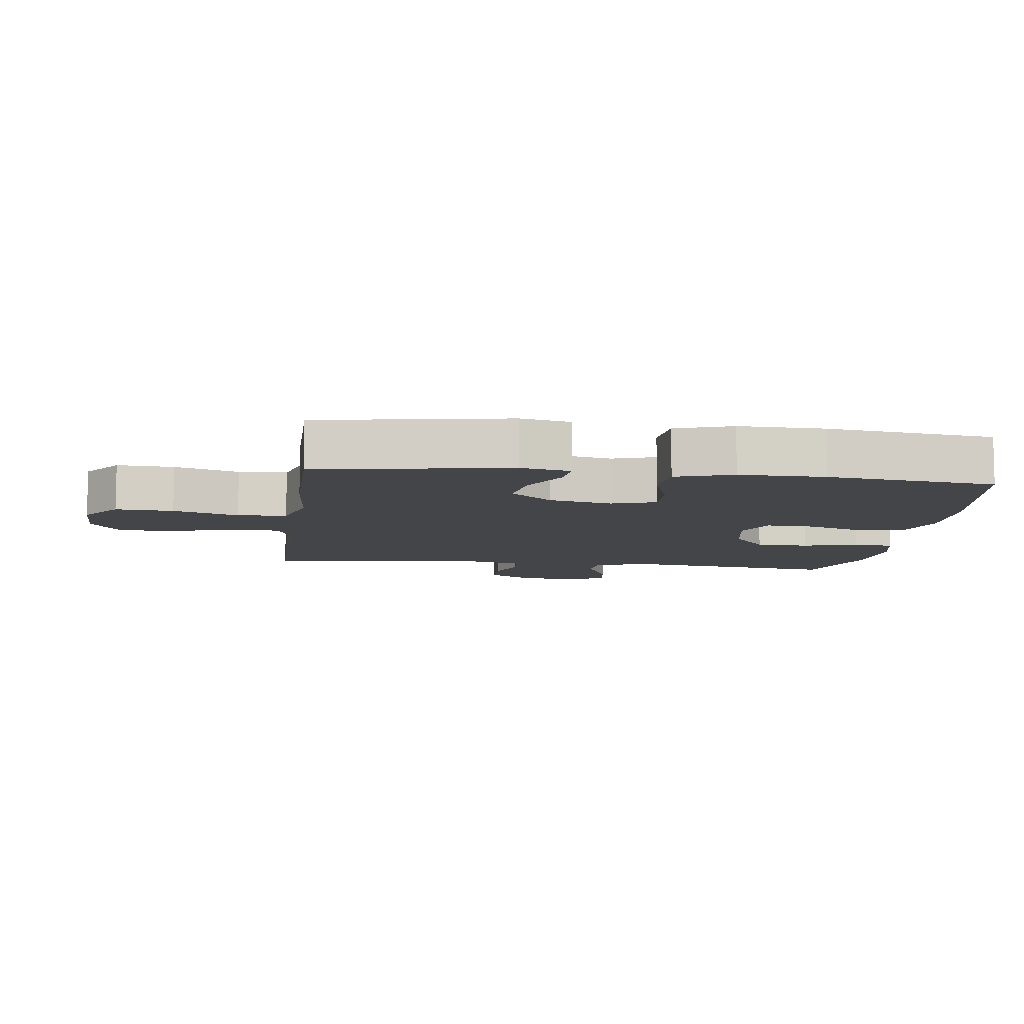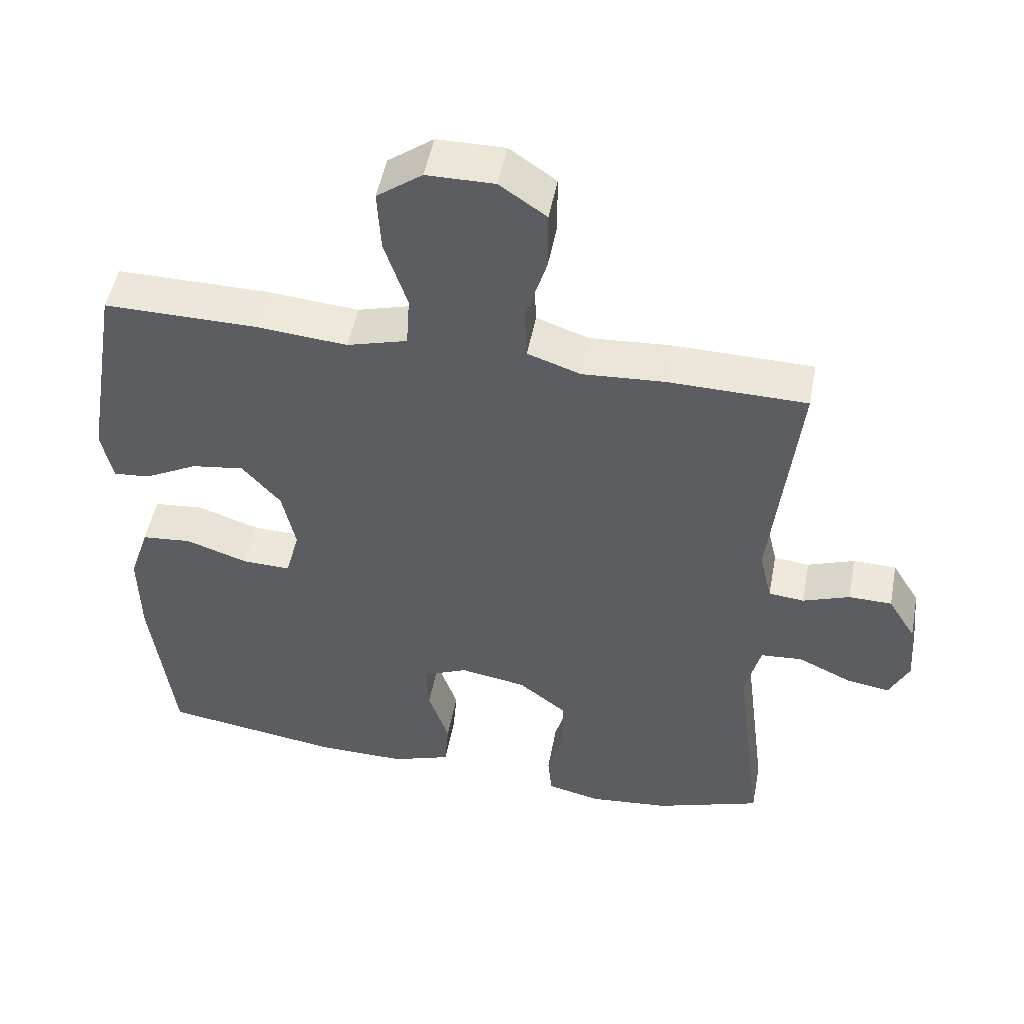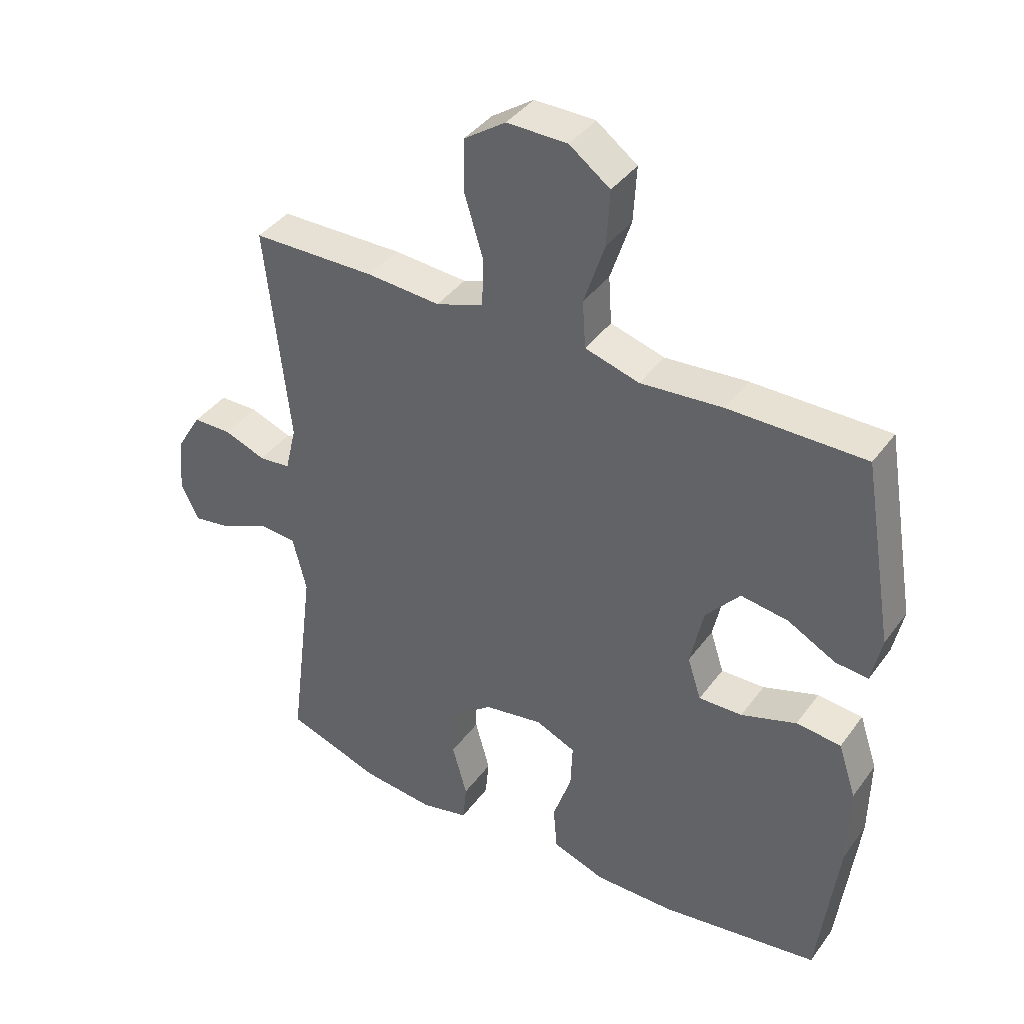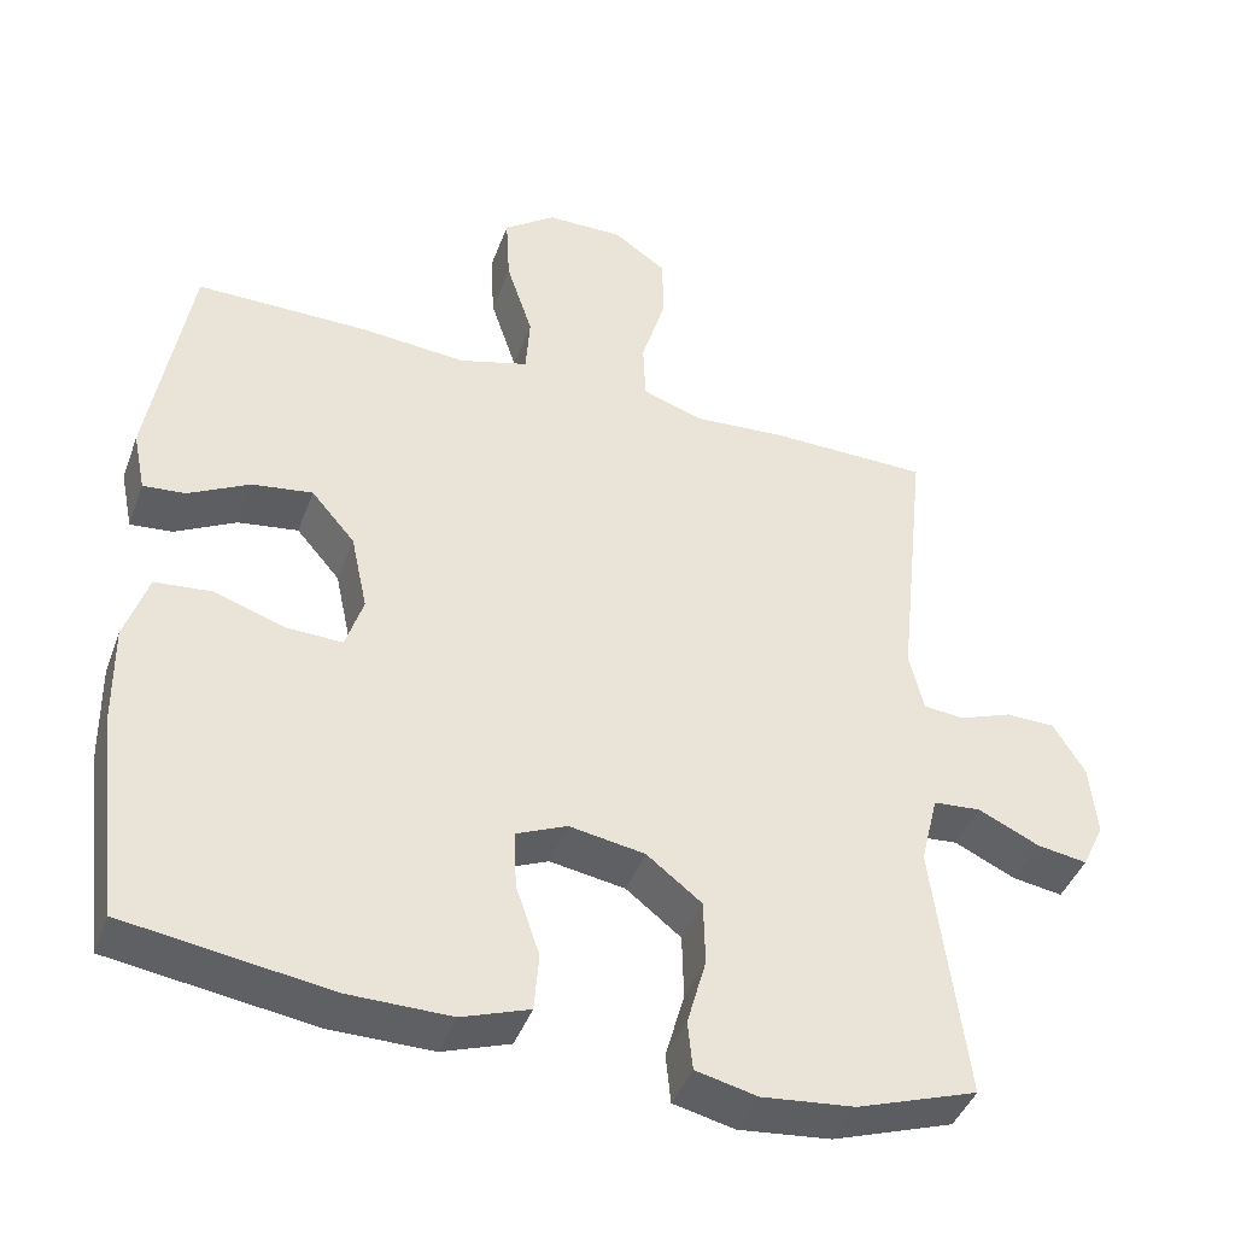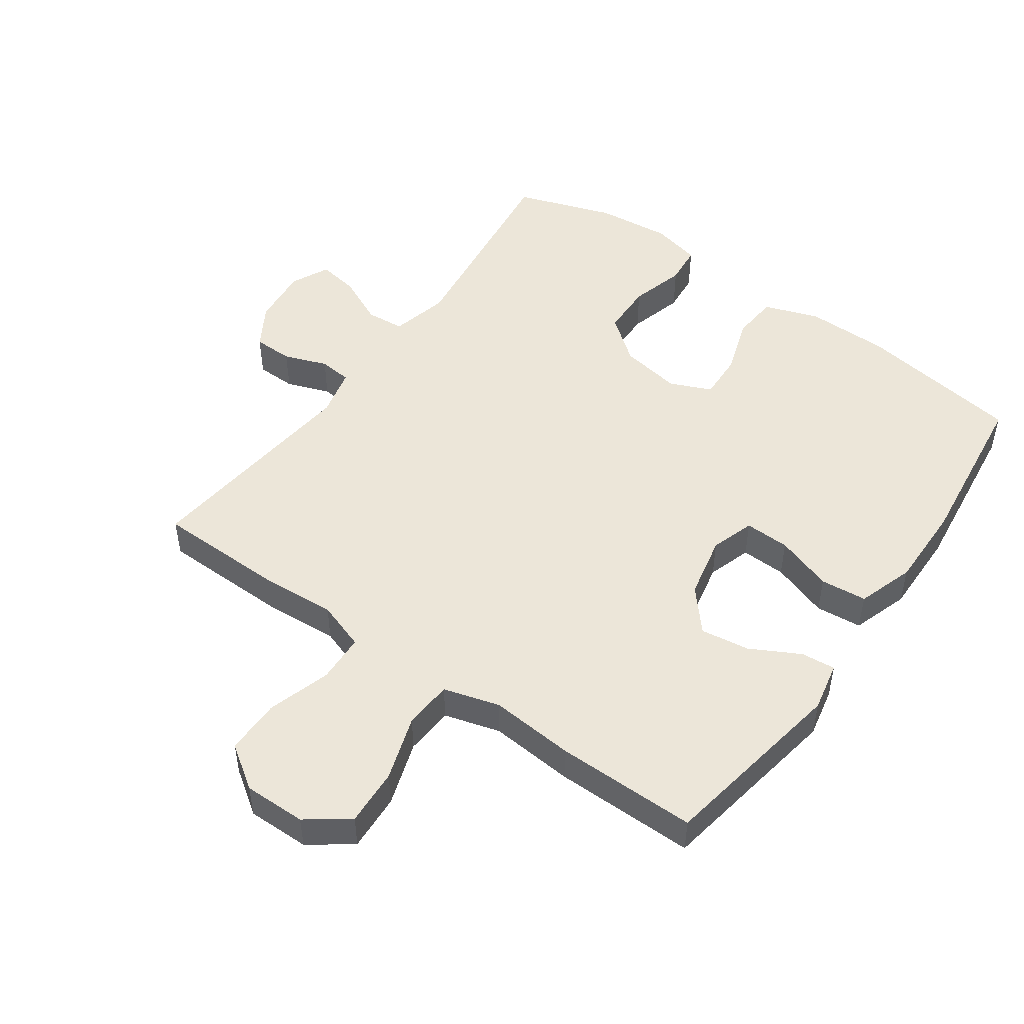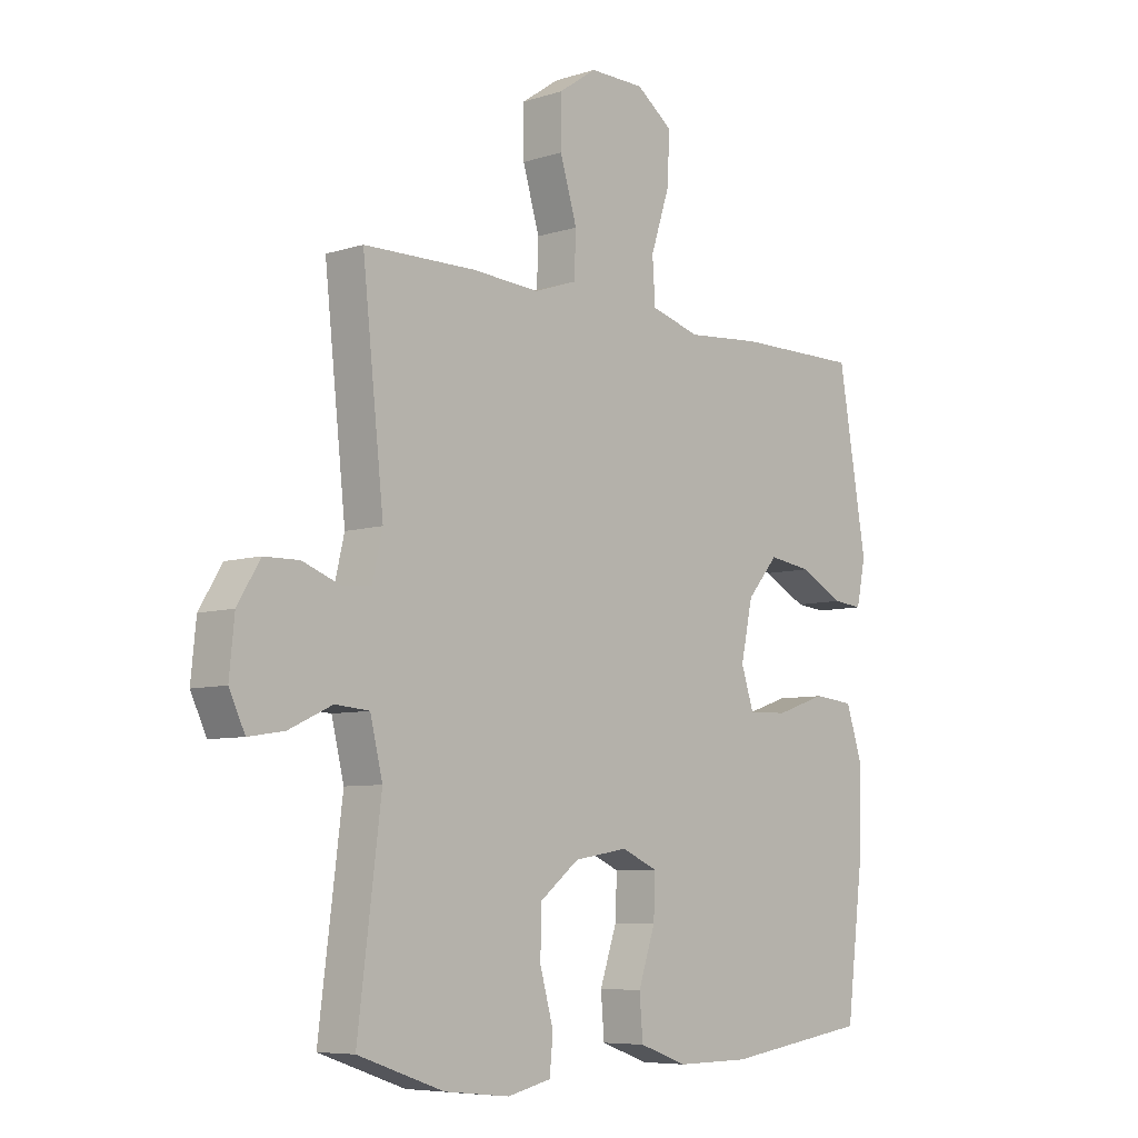
<metadata>
{"format":"obj","ext":"obj","renderer":"f3d","projection":"perspective","resolution":1024,"background":"white","views":[{"elev":-8.7,"azim":82.6,"up":"+Y"},{"elev":50.3,"azim":-169.2,"up":"+Z"},{"elev":39.7,"azim":32.5,"up":"+Z"},{"elev":-42.5,"azim":160.5,"up":"+Z"},{"elev":49.3,"azim":35.4,"up":"+Y"},{"elev":-7.1,"azim":-47.6,"up":"+Z"}]}
</metadata>
<code>
v 0.5 0.07 0.5
v 0.55 0.07 0.204
v 0.534 0.07 0.127
v 0.481 0.07 0.132
v 0.404 0.07 0.173
v 0.328 0.07 0.184
v 0.273 0.07 0.12
v 0.252 0.07 0.022
v 0.274 0.07 -0.046
v 0.344 0.07 -0.044
v 0.433 0.07 -0.014
v 0.505 0.07 -0.021
v 0.534 0.07 -0.109
v 0.532 0.07 -0.241
v 0.5 0.07 -0.5
v 0.244 0.07 -0.538
v 0.115 0.07 -0.539
v 0.03 0.07 -0.509
v 0.024 0.07 -0.436
v 0.054 0.07 -0.347
v 0.057 0.07 -0.274
v -0.007 0.07 -0.246
v -0.102 0.07 -0.262
v -0.171 0.07 -0.316
v -0.173 0.07 -0.398
v -0.149 0.07 -0.484
v -0.155 0.07 -0.546
v -0.232 0.07 -0.564
v -0.348 0.07 -0.552
v -0.5 0.07 -0.5
v -0.459 0.07 -0.174
v -0.481 0.07 -0.084
v -0.541 0.07 -0.079
v -0.618 0.07 -0.115
v -0.681 0.07 -0.125
v -0.709 0.07 -0.066
v -0.7 0.07 0.025
v -0.66 0.07 0.091
v -0.598 0.07 0.092
v -0.531 0.07 0.067
v -0.48 0.07 0.072
v -0.462 0.07 0.148
v -0.5 0.07 0.5
v -0.301 0.07 0.503
v -0.183 0.07 0.495
v -0.107 0.07 0.521
v -0.104 0.07 0.597
v -0.134 0.07 0.696
v -0.134 0.07 0.782
v -0.067 0.07 0.828
v 0.03 0.07 0.827
v 0.095 0.07 0.779
v 0.09 0.07 0.69
v 0.057 0.07 0.589
v 0.062 0.07 0.513
v 0.149 0.07 0.488
v 0.281 0.07 0.499
v 0.5 0 0.5
v 0.55 0 0.204
v 0.534 0 0.127
v 0.481 0 0.132
v 0.404 0 0.173
v 0.328 0 0.184
v 0.273 0 0.12
v 0.252 0 0.022
v 0.274 0 -0.046
v 0.344 0 -0.044
v 0.433 0 -0.014
v 0.505 0 -0.021
v 0.534 0 -0.109
v 0.532 0 -0.241
v 0.5 0 -0.5
v 0.244 0 -0.538
v 0.115 0 -0.539
v 0.03 0 -0.509
v 0.024 0 -0.436
v 0.054 0 -0.347
v 0.057 0 -0.274
v -0.007 0 -0.246
v -0.102 0 -0.262
v -0.171 0 -0.316
v -0.173 0 -0.398
v -0.149 0 -0.484
v -0.155 0 -0.546
v -0.232 0 -0.564
v -0.348 0 -0.552
v -0.5 0 -0.5
v -0.459 0 -0.174
v -0.481 0 -0.084
v -0.541 0 -0.079
v -0.618 0 -0.115
v -0.681 0 -0.125
v -0.709 0 -0.066
v -0.7 0 0.025
v -0.66 0 0.091
v -0.598 0 0.092
v -0.531 0 0.067
v -0.48 0 0.072
v -0.462 0 0.148
v -0.5 0 0.5
v -0.301 0 0.503
v -0.183 0 0.495
v -0.107 0 0.521
v -0.104 0 0.597
v -0.134 0 0.696
v -0.134 0 0.782
v -0.067 0 0.828
v 0.03 0 0.827
v 0.095 0 0.779
v 0.09 0 0.69
v 0.057 0 0.589
v 0.062 0 0.513
v 0.149 0 0.488
v 0.281 0 0.499
f 3 4 5
f 2 3 5
f 1 2 5
f 57 1 5
f 56 57 5
f 55 56 5 6
f 52 53 54
f 51 52 54
f 50 51 54
f 49 50 54
f 48 49 54
f 47 48 54
f 46 47 54 55
f 55 6 7
f 46 55 7
f 45 46 7
f 45 7 8
f 44 45 8
f 43 44 8
f 42 43 8
f 38 39 40
f 37 38 40
f 36 37 40
f 35 36 40
f 34 35 40
f 33 34 40
f 32 33 40 41
f 42 8 9
f 41 42 9
f 32 41 9
f 31 32 9
f 29 30 31
f 28 29 31
f 27 28 31
f 26 27 31
f 25 26 31
f 18 19 20
f 17 18 20
f 16 17 20
f 15 16 20
f 14 15 20
f 13 14 20
f 12 13 20
f 11 12 20
f 10 11 20
f 10 20 21
f 9 10 21 22
f 24 25 31
f 23 24 31
f 9 22 23 31
f 62 61 60
f 62 60 59
f 62 59 58
f 62 58 114
f 62 114 113
f 63 62 113 112
f 111 110 109
f 111 109 108
f 111 108 107
f 111 107 106
f 111 106 105
f 111 105 104
f 112 111 104 103
f 64 63 112
f 64 112 103
f 64 103 102
f 65 64 102
f 65 102 101
f 65 101 100
f 65 100 99
f 97 96 95
f 97 95 94
f 97 94 93
f 97 93 92
f 97 92 91
f 97 91 90
f 98 97 90 89
f 66 65 99
f 66 99 98
f 66 98 89
f 66 89 88
f 88 87 86
f 88 86 85
f 88 85 84
f 88 84 83
f 88 83 82
f 77 76 75
f 77 75 74
f 77 74 73
f 77 73 72
f 77 72 71
f 77 71 70
f 77 70 69
f 77 69 68
f 77 68 67
f 78 77 67
f 79 78 67 66
f 88 82 81
f 88 81 80
f 88 80 79 66
f 1 58 59 2
f 2 59 60 3
f 3 60 61 4
f 4 61 62 5
f 5 62 63 6
f 6 63 64 7
f 7 64 65 8
f 8 65 66 9
f 9 66 67 10
f 10 67 68 11
f 11 68 69 12
f 12 69 70 13
f 13 70 71 14
f 14 71 72 15
f 15 72 73 16
f 16 73 74 17
f 17 74 75 18
f 18 75 76 19
f 19 76 77 20
f 20 77 78 21
f 21 78 79 22
f 22 79 80 23
f 23 80 81 24
f 24 81 82 25
f 25 82 83 26
f 26 83 84 27
f 27 84 85 28
f 28 85 86 29
f 29 86 87 30
f 30 87 88 31
f 31 88 89 32
f 32 89 90 33
f 33 90 91 34
f 34 91 92 35
f 35 92 93 36
f 36 93 94 37
f 37 94 95 38
f 38 95 96 39
f 39 96 97 40
f 40 97 98 41
f 41 98 99 42
f 42 99 100 43
f 43 100 101 44
f 44 101 102 45
f 45 102 103 46
f 46 103 104 47
f 47 104 105 48
f 48 105 106 49
f 49 106 107 50
f 50 107 108 51
f 51 108 109 52
f 52 109 110 53
f 53 110 111 54
f 54 111 112 55
f 55 112 113 56
f 56 113 114 57
f 57 114 58 1

</code>
